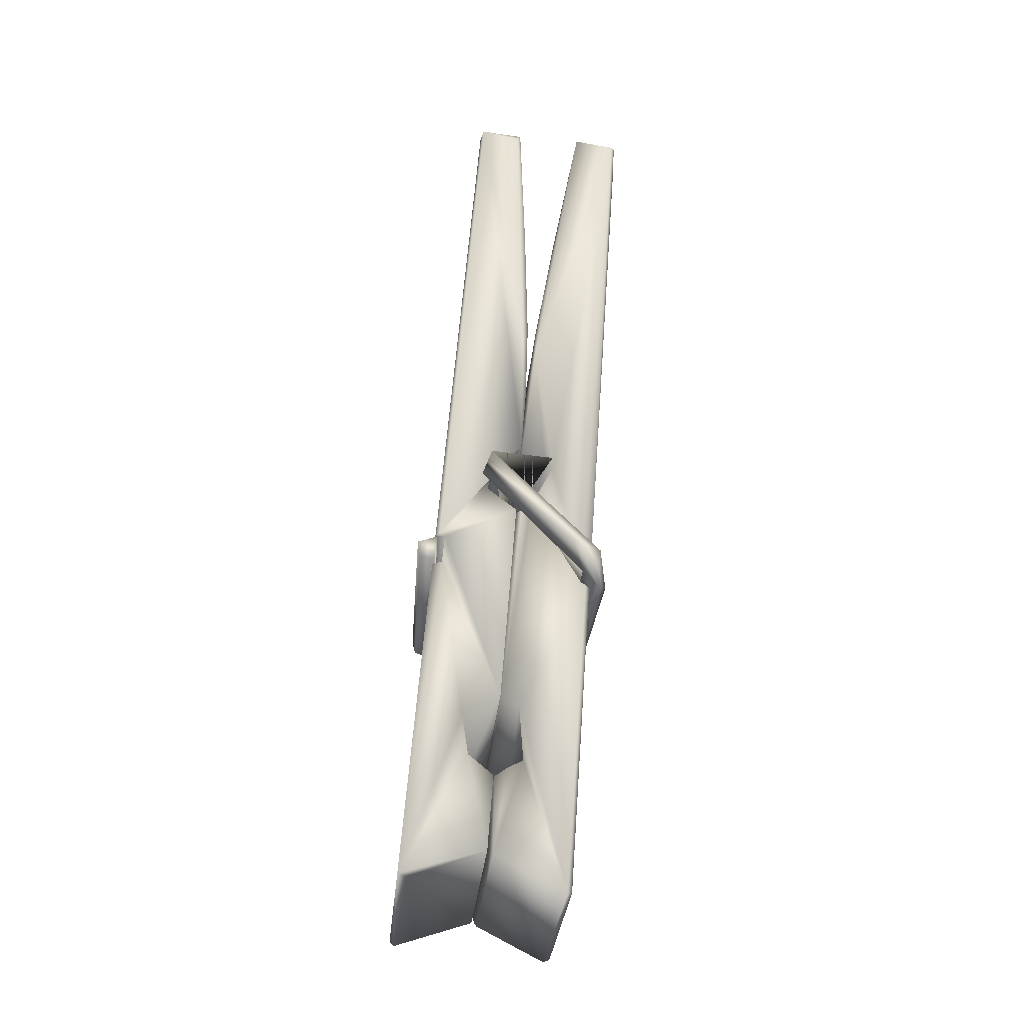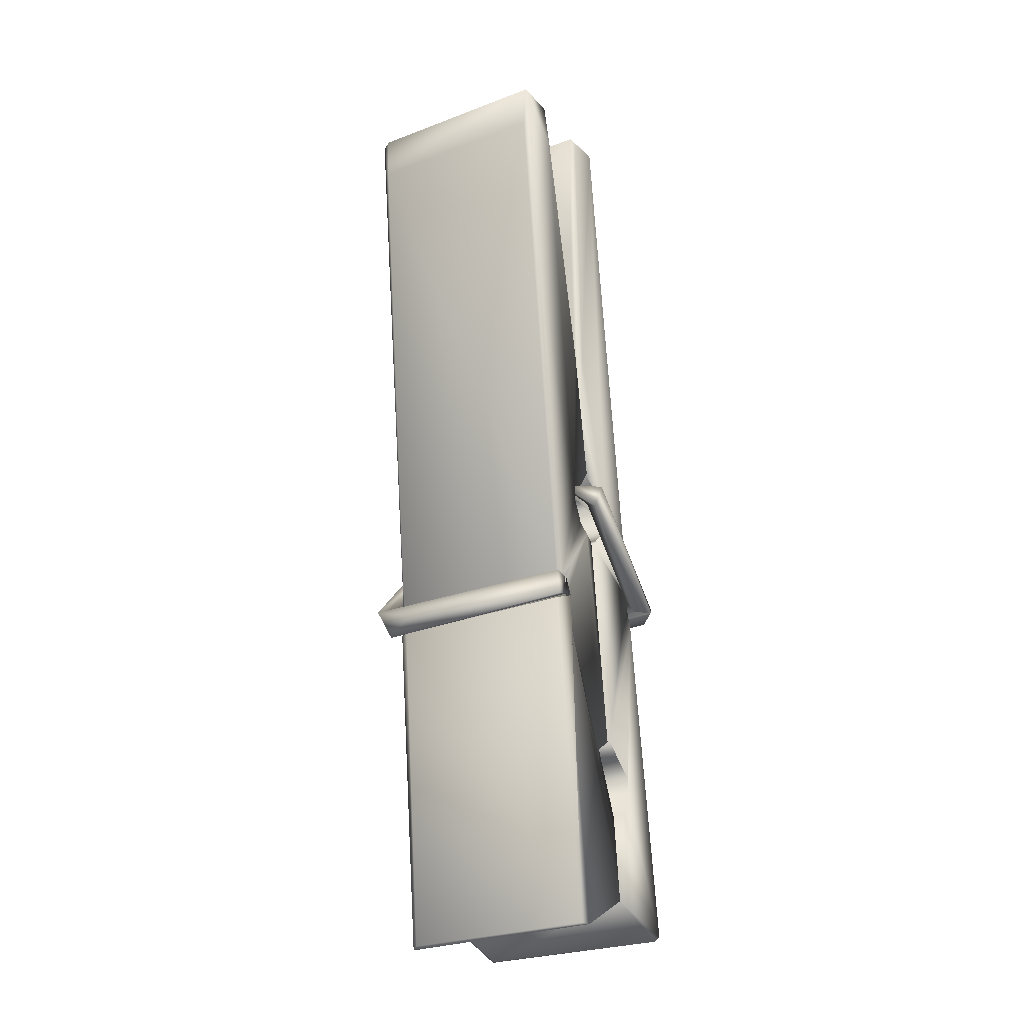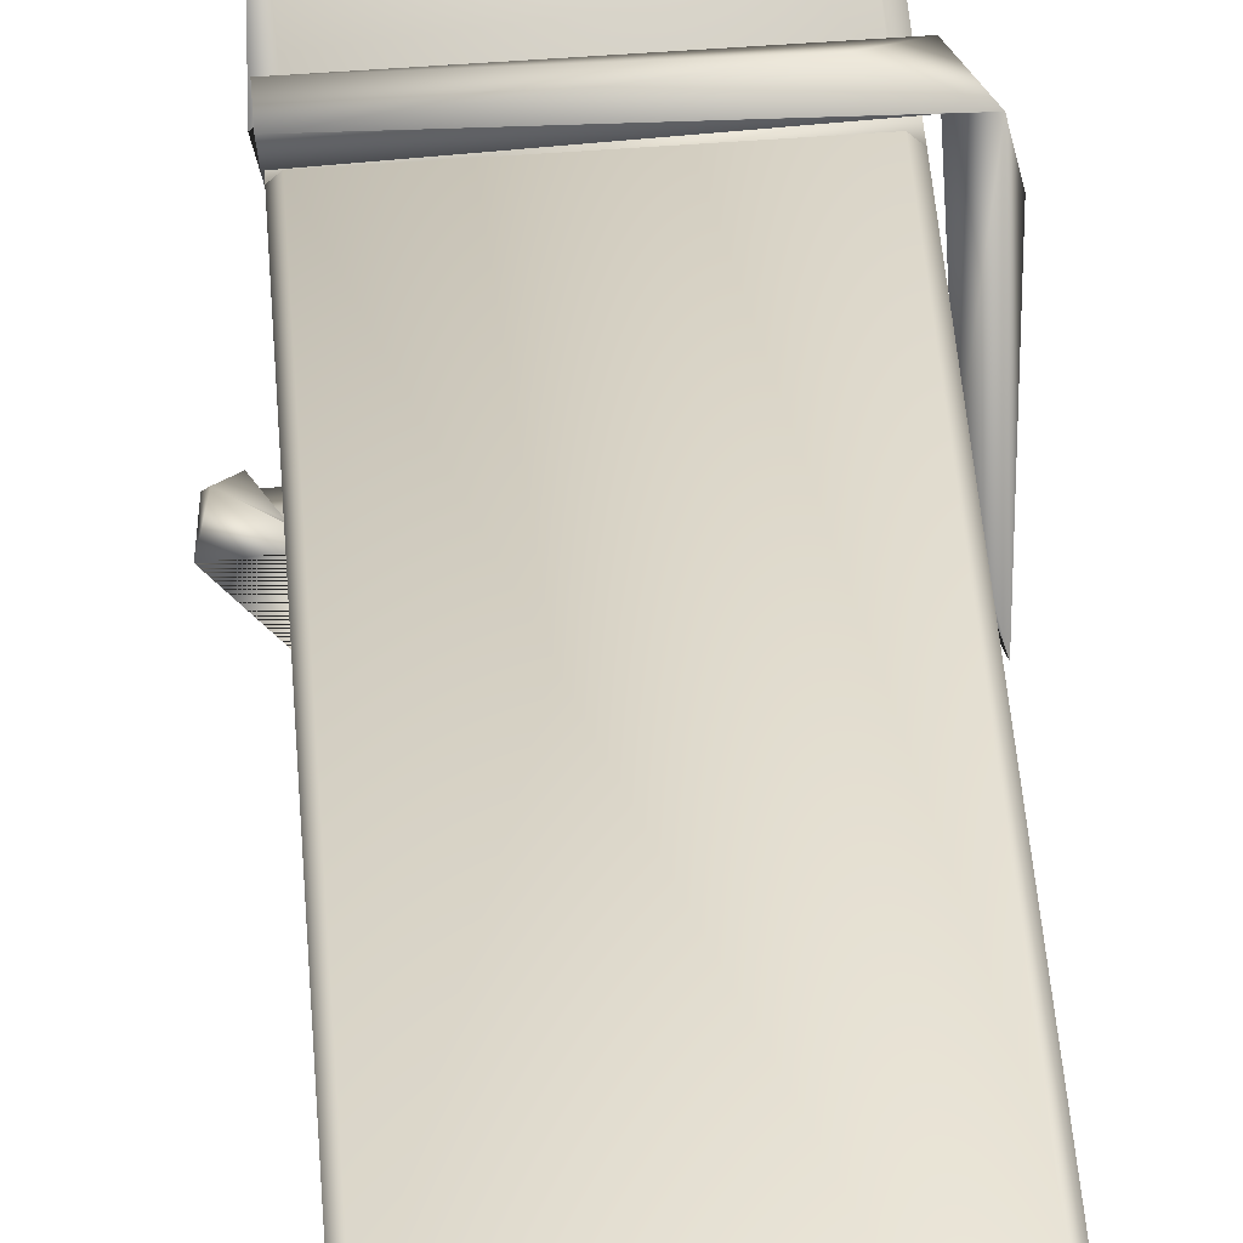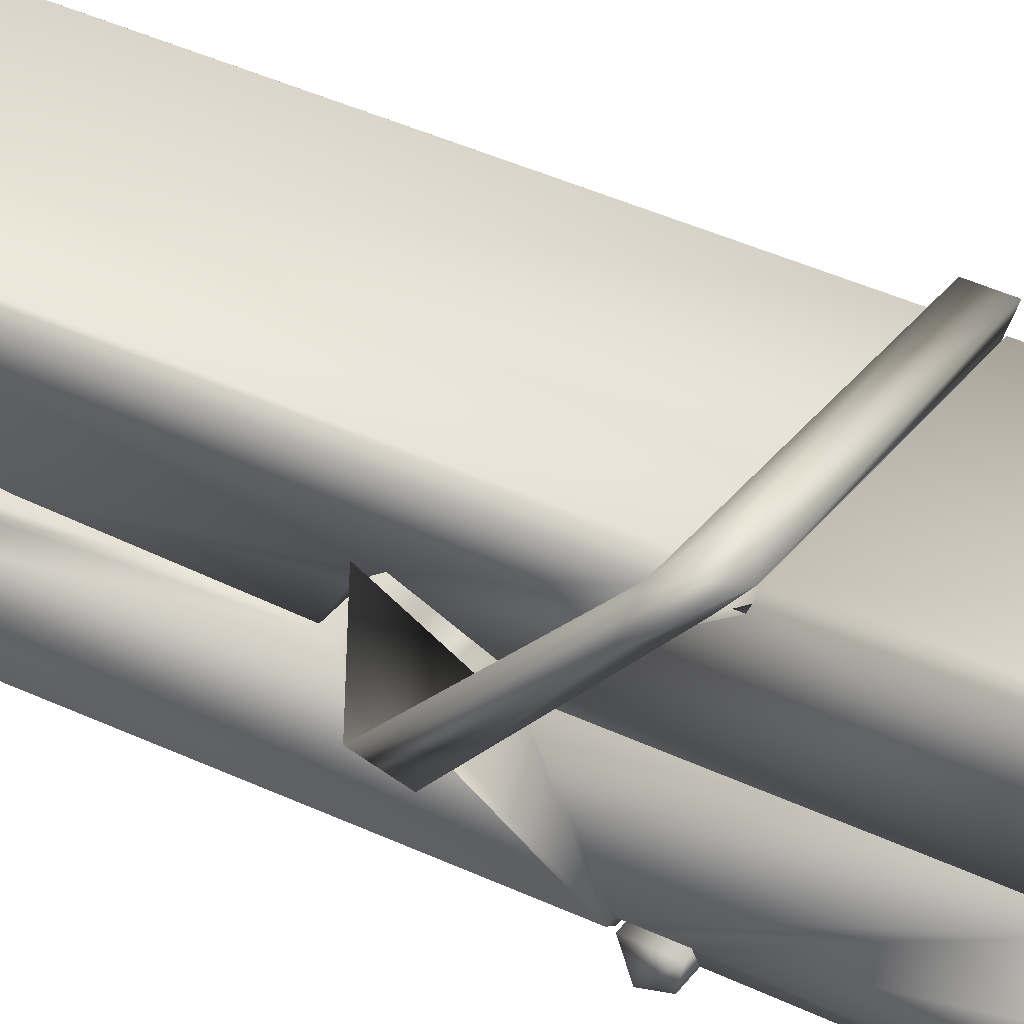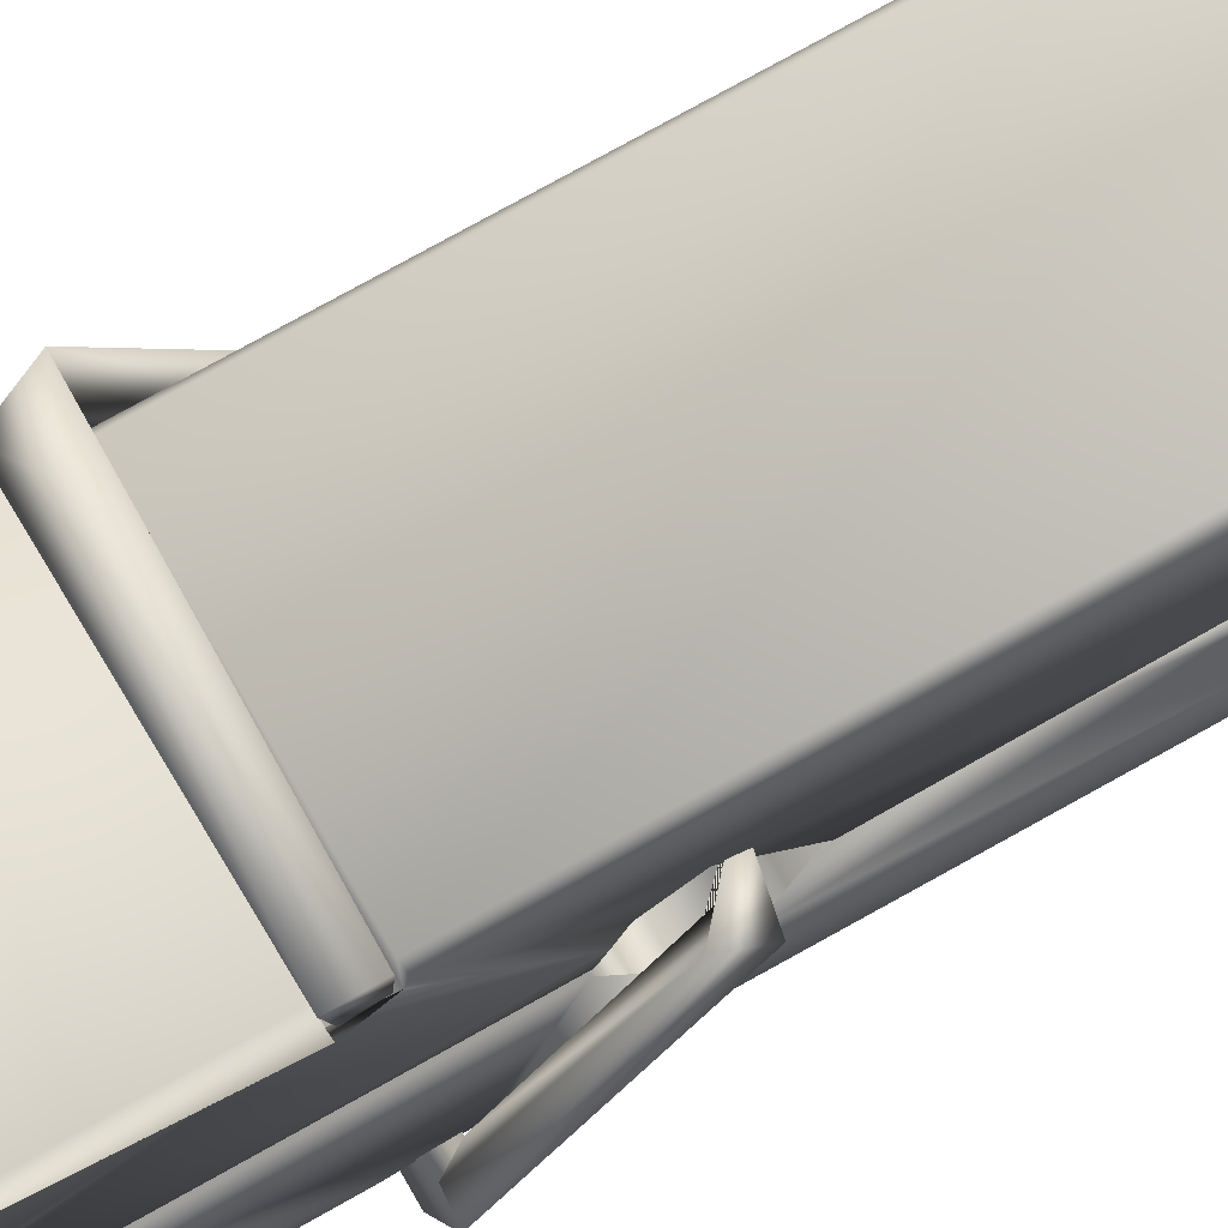
<metadata>
{"format":"obj","ext":"obj","renderer":"f3d","projection":"perspective","resolution":1024,"background":"white","views":[{"elev":-34.1,"azim":-95.0,"up":"+Y"},{"elev":-25.0,"azim":30.3,"up":"+Y"},{"elev":53.3,"azim":177.2,"up":"+Z"},{"elev":32.5,"azim":-58.7,"up":"+Z"},{"elev":65.6,"azim":62.4,"up":"+Z"}]}
</metadata>
<code>
v -74.45 77.52 2.925
v -68.83 78.69 0.8955
v -74.38 78.63 0.8596
v -74.25 78.75 0.8296
v -74.85 97.38 2.377
v -74.79 100.1 2.812
v -74.87 103.4 3.403
v -74.7 96.31 2.191
v -69.46 103.5 3.434
v -74.91 103.3 4.882
v -74.91 95.31 2.156
v -75.14 104.6 3.634
v -68.96 83.31 1.2
v -74.69 86.93 3.594
v -74.77 89.59 1.992
v -74.55 81.03 1.333
v -74.55 81.28 1.754
v -74.59 82.93 1.645
v -68.9 81.5 1.834
v -69.1 82.21 2.074
v -74.39 81.61 1.997
v -69.13 90.7 2.67
v -69.28 91.32 2.518
v -74.81 91.33 2.422
v -74.79 91.74 1.761
v -69.2 91.92 1.721
v -74.52 87.73 3.779
v -69.64 103.6 3.363
v -69.54 104.8 3.595
v -69.42 96.44 2.152
v -69.12 89.95 2.316
v -69.14 89.61 1.616
v -69.11 89.74 1.95
v -69.13 83.4 1.11
v -68.9 78.77 0.8197
v -69.02 78.89 0.79
v -68.91 87.15 3.417
v -74.44 86.93 3.723
v -69.62 103.5 4.844
v -69.56 100.2 2.772
v -74.76 90.3 2.687
v -74.48 83.22 1.147
v -74.23 82.24 2.116
v -68.89 81.09 1.045
v -74.63 93.76 1.896
v -69.34 93.9 1.858
v -74.8 90.93 2.653
v -75.13 104.5 4.84
v -74.89 104.6 4.959
v -69.49 104.7 4.917
v -69.35 99.23 4.437
v -69.05 87.92 3.61
v -69.03 80.99 0.9387
v -68.79 77.68 2.86
v -68.94 77.72 3.02
v -74.26 77.59 3.061
v -74.49 78.53 0.9442
v -69.27 95.97 2.206
v -68.94 82.92 1.802
v -74.6 89.41 1.585
v -69.29 89.54 1.544
v -69.05 87.84 3.462
v -74.76 89.39 1.71
v -69.03 87.03 3.518
v -69.21 87.07 3.683
v -74.38 80.85 0.9786
v -74.71 87.69 3.506
v -74.69 87 3.456
v -69.21 87.87 3.74
v -75.04 104.8 1.689
v -68.94 78.74 0.7472
v -74.82 96.32 1.927
v -74.92 100.1 1.848
v -69.5 104.7 1.544
v -69.52 104.9 0.4393
v -69.28 96.01 1.725
v -69.36 96.47 1.858
v -69.46 100.3 1.781
v -74.93 95.86 1.768
v -74.6 83.22 1.117
v -68.95 83.37 1.074
v -68.9 81.35 0.4032
v -74.6 82.59 0.04731
v -74.62 87.44 -0.8966
v -68.97 83.05 0.3599
v -74.67 90.68 0.6028
v -69.27 91.54 0.9241
v -74.58 91.48 1.072
v -69.16 91.1 0.6402
v -74.82 91.74 1.709
v -74.78 90.08 0.7153
v -69.13 90 0.851
v -69.14 90.41 0.6173
v -69.26 91.92 1.675
v -74.75 89.41 1.557
v -74.97 104.6 0.3206
v -69.48 96.46 1.887
v -68.93 81.89 0.008448
v -69.27 87.58 -0.9375
v -69.37 94.81 -0.3803
v -69.71 104.8 0.2809
v -69.72 105 1.288
v -69.6 104.9 1.651
v -69.58 100.3 1.807
v -74.81 91.07 0.7178
v -68.94 82.5 -0.0291
v -74.56 81.39 0.2357
v -74.49 78.63 0.7924
v -74.75 93.76 1.86
v -69.31 93.9 1.819
v -69.3 88.58 -0.8667
v -75.17 104.8 0.4148
v -74.98 104.9 0.5075
v -69.6 104.9 0.3461
v -69.1 88.6 -0.7225
v -69.08 87.5 -0.7841
v -68.85 78.13 -1.608
v -74.28 77.88 -1.304
v -74.73 87.48 -0.6161
v -75.16 104.5 1.588
v -68.93 77.98 -1.489
v -74.55 88.44 -0.827
v -74.76 88.44 -0.7141
v -69.12 89.57 1.516
v -74.76 88.35 -0.5528
v -74.38 80.87 0.9508
v -74.49 77.91 -1.566
v -69.1 88.5 -0.5967
v -69.27 87.62 -0.6575
v -74.71 88.35 -0.7811
v -69.05 88.29 -0.5734
v -68.79 87.75 -1.166
v -74.7 87.57 -0.8457
v -68.29 87.88 -0.6418
v -74.69 87.67 -1.286
v -74.75 88.12 -1.34
v -68.96 87.04 3.999
v -69.01 87.22 3.478
v -69.01 90.67 2.086
v -75.36 87.71 3.963
v -69.2 90.55 0.3617
v -69.54 91.15 2.722
v -74.55 89.5 1.135
v -74.82 91.34 2.663
v -75.26 91.17 0.783
v -75.23 90.35 0.5039
v -75.55 87.94 3.155
v -74.86 89.8 1.812
v -74.03 87.24 4.261
v -74.85 86.8 3.94
v -74.93 87.25 3.479
v -69.02 87.74 3.58
v -74.82 87.62 3.859
v -68.98 87.74 4.06
v -68.35 90.98 2.372
v -68.51 90.3 2.538
v -68.7 87.88 -0.357
v -68.58 88.26 -1.251
f 49 29 12
f 8 5 6
f 5 7 6
f 7 40 6
f 40 8 6
f 58 30 29
f 58 29 9
f 12 5 11
f 18 15 42
f 15 63 42
f 20 59 19
f 38 14 1
f 18 43 17
f 18 59 43
f 17 43 21
f 22 23 26
f 41 31 15
f 15 32 60
f 7 5 12
f 50 9 29
f 48 10 49
f 28 12 29
f 28 29 40
f 29 30 40
f 23 24 26
f 22 47 23
f 47 24 23
f 41 22 31
f 18 13 59
f 43 59 20
f 19 17 21
f 21 20 19
f 44 16 19
f 16 17 19
f 54 57 2
f 69 52 51
f 39 51 50
f 28 7 12
f 30 8 40
f 40 7 28
f 25 45 26
f 25 26 24
f 47 22 41
f 31 33 15
f 33 32 15
f 34 13 42
f 42 13 18
f 43 20 21
f 36 35 3
f 36 3 4
f 57 3 2
f 3 35 2
f 10 39 50
f 10 50 49
f 25 11 45
f 11 5 8
f 11 8 45
f 45 8 30
f 26 45 46
f 45 30 46
f 58 22 26
f 26 46 58
f 46 30 58
f 51 39 69
f 39 10 69
f 25 24 11
f 47 67 48
f 67 27 48
f 48 27 10
f 51 9 50
f 22 9 51
f 52 22 51
f 64 37 55
f 55 56 54
f 54 56 1
f 4 3 66
f 36 4 66
f 36 66 53
f 35 36 53
f 35 53 2
f 56 55 38
f 66 3 57
f 1 18 17
f 14 18 1
f 15 18 14
f 47 11 24
f 11 47 48
f 12 11 48
f 49 12 48
f 29 49 50
f 9 22 58
f 31 22 52
f 31 52 33
f 64 19 59
f 19 64 44
f 2 44 64
f 2 64 54
f 57 54 1
f 32 61 60
f 33 13 32
f 62 33 52
f 47 41 15
f 15 60 63
f 60 61 42
f 34 42 61
f 32 13 34
f 32 34 61
f 33 59 13
f 64 59 33
f 38 55 65
f 55 37 65
f 14 68 15
f 60 42 63
f 66 16 44
f 66 44 53
f 2 53 44
f 55 54 64
f 38 1 56
f 17 57 1
f 57 17 16
f 66 57 16
f 15 68 67
f 62 37 64
f 68 37 62
f 68 62 67
f 64 33 62
f 52 69 62
f 67 62 69
f 67 69 27
f 47 15 67
f 69 10 27
f 37 38 65
f 38 37 68
f 68 14 38
f 82 117 71
f 75 76 74
f 76 77 78
f 76 78 74
f 78 103 74
f 73 72 79
f 73 79 120
f 83 85 106
f 83 80 85
f 83 106 98
f 83 98 107
f 106 116 98
f 105 86 91
f 87 94 89
f 112 123 122
f 123 90 105
f 90 88 105
f 70 73 120
f 103 78 104
f 78 77 97
f 78 97 104
f 88 94 87
f 89 86 105
f 105 87 89
f 93 86 89
f 117 116 99
f 115 100 111
f 96 111 101
f 111 100 101
f 100 114 101
f 72 73 104
f 73 70 103
f 73 103 104
f 104 97 72
f 90 109 94
f 94 88 90
f 105 88 87
f 92 91 93
f 91 86 93
f 95 91 92
f 92 124 95
f 95 81 80
f 80 81 85
f 98 82 107
f 107 82 126
f 108 71 118
f 127 121 117
f 114 112 96
f 114 96 101
f 102 103 70
f 72 97 110
f 72 110 109
f 110 94 109
f 97 77 110
f 89 94 110
f 89 110 76
f 110 77 76
f 122 111 96
f 96 112 122
f 79 72 109
f 109 90 79
f 127 84 119
f 113 112 114
f 114 102 113
f 75 102 114
f 75 114 100
f 75 100 115
f 121 127 118
f 126 71 108
f 84 127 117
f 99 84 117
f 127 83 107
f 127 119 83
f 95 123 91
f 91 123 105
f 90 123 112
f 90 112 79
f 112 120 79
f 112 70 120
f 70 112 113
f 70 113 102
f 102 75 103
f 103 75 74
f 76 75 89
f 75 115 89
f 115 93 89
f 81 128 116
f 106 85 81
f 106 81 116
f 98 116 117
f 98 117 82
f 121 71 117
f 71 121 118
f 127 108 118
f 92 93 124
f 93 115 124
f 123 95 125
f 81 95 124
f 128 81 124
f 124 115 128
f 128 115 111
f 111 122 125
f 111 125 128
f 122 123 125
f 80 83 119
f 71 126 82
f 127 107 108
f 107 126 108
f 119 129 128
f 128 125 119
f 80 125 95
f 125 80 119
f 99 116 128
f 99 128 129
f 99 129 119
f 119 84 99
f 131 158 130
f 132 136 158
f 132 134 133
f 130 136 133
f 132 133 135
f 136 132 135
f 130 158 136
f 149 137 154
f 154 152 153
f 155 134 158
f 158 131 139
f 151 148 153
f 147 146 151
f 155 142 156
f 156 142 139
f 155 139 142
f 142 155 141
f 141 155 142
f 145 144 143
f 145 143 144
f 148 145 144
f 144 145 148
f 146 145 148
f 147 145 146
f 146 148 151
f 147 140 145
f 156 139 131
f 134 155 156
f 155 158 139
f 145 140 148
f 147 150 140
f 150 147 151
f 150 149 140
f 140 153 148
f 153 140 154
f 154 140 149
f 151 138 150
f 153 152 151
f 138 152 137
f 137 152 154
f 150 137 149
f 137 150 138
f 138 151 152
f 157 134 156
f 157 156 131
f 157 131 134
f 132 158 134
f 134 131 133
f 131 130 133
f 133 136 135
f 49 29 12
f 8 5 6
f 5 7 6
f 7 40 6
f 40 8 6
f 58 30 29
f 58 29 9
f 12 5 11
f 18 15 42
f 15 63 42
f 20 59 19
f 38 14 1
f 18 43 17
f 18 59 43
f 17 43 21
f 22 23 26
f 41 31 15
f 15 32 60
f 7 5 12
f 50 9 29
f 48 10 49
f 28 12 29
f 28 29 40
f 29 30 40
f 23 24 26
f 22 47 23
f 47 24 23
f 41 22 31
f 18 13 59
f 43 59 20
f 19 17 21
f 21 20 19
f 44 16 19
f 16 17 19
f 54 57 2
f 69 52 51
f 39 51 50
f 28 7 12
f 30 8 40
f 40 7 28
f 25 45 26
f 25 26 24
f 47 22 41
f 31 33 15
f 33 32 15
f 34 13 42
f 42 13 18
f 43 20 21
f 36 35 3
f 36 3 4
f 57 3 2
f 3 35 2
f 10 39 50
f 10 50 49
f 25 11 45
f 11 5 8
f 11 8 45
f 45 8 30
f 26 45 46
f 45 30 46
f 58 22 26
f 26 46 58
f 46 30 58
f 51 39 69
f 39 10 69
f 25 24 11
f 47 67 48
f 67 27 48
f 48 27 10
f 51 9 50
f 22 9 51
f 52 22 51
f 64 37 55
f 55 56 54
f 54 56 1
f 4 3 66
f 36 4 66
f 36 66 53
f 35 36 53
f 35 53 2
f 56 55 38
f 66 3 57
f 1 18 17
f 14 18 1
f 15 18 14
f 47 11 24
f 11 47 48
f 12 11 48
f 49 12 48
f 29 49 50
f 9 22 58
f 31 22 52
f 31 52 33
f 64 19 59
f 19 64 44
f 2 44 64
f 2 64 54
f 57 54 1
f 32 61 60
f 33 13 32
f 62 33 52
f 47 41 15
f 15 60 63
f 60 61 42
f 34 42 61
f 32 13 34
f 32 34 61
f 33 59 13
f 64 59 33
f 38 55 65
f 55 37 65
f 14 68 15
f 60 42 63
f 66 16 44
f 66 44 53
f 2 53 44
f 55 54 64
f 38 1 56
f 17 57 1
f 57 17 16
f 66 57 16
f 15 68 67
f 62 37 64
f 68 37 62
f 68 62 67
f 64 33 62
f 52 69 62
f 67 62 69
f 67 69 27
f 47 15 67
f 69 10 27
f 37 38 65
f 38 37 68
f 68 14 38
f 82 117 71
f 75 76 74
f 76 77 78
f 76 78 74
f 78 103 74
f 73 72 79
f 73 79 120
f 83 85 106
f 83 80 85
f 83 106 98
f 83 98 107
f 106 116 98
f 105 86 91
f 87 94 89
f 112 123 122
f 123 90 105
f 90 88 105
f 70 73 120
f 103 78 104
f 78 77 97
f 78 97 104
f 88 94 87
f 89 86 105
f 105 87 89
f 93 86 89
f 117 116 99
f 115 100 111
f 96 111 101
f 111 100 101
f 100 114 101
f 72 73 104
f 73 70 103
f 73 103 104
f 104 97 72
f 90 109 94
f 94 88 90
f 105 88 87
f 92 91 93
f 91 86 93
f 95 91 92
f 92 124 95
f 95 81 80
f 80 81 85
f 98 82 107
f 107 82 126
f 108 71 118
f 127 121 117
f 114 112 96
f 114 96 101
f 102 103 70
f 72 97 110
f 72 110 109
f 110 94 109
f 97 77 110
f 89 94 110
f 89 110 76
f 110 77 76
f 122 111 96
f 96 112 122
f 79 72 109
f 109 90 79
f 127 84 119
f 113 112 114
f 114 102 113
f 75 102 114
f 75 114 100
f 75 100 115
f 121 127 118
f 126 71 108
f 84 127 117
f 99 84 117
f 127 83 107
f 127 119 83
f 95 123 91
f 91 123 105
f 90 123 112
f 90 112 79
f 112 120 79
f 112 70 120
f 70 112 113
f 70 113 102
f 102 75 103
f 103 75 74
f 76 75 89
f 75 115 89
f 115 93 89
f 81 128 116
f 106 85 81
f 106 81 116
f 98 116 117
f 98 117 82
f 121 71 117
f 71 121 118
f 127 108 118
f 92 93 124
f 93 115 124
f 123 95 125
f 81 95 124
f 128 81 124
f 124 115 128
f 128 115 111
f 111 122 125
f 111 125 128
f 122 123 125
f 80 83 119
f 71 126 82
f 127 107 108
f 107 126 108
f 119 129 128
f 128 125 119
f 80 125 95
f 125 80 119
f 99 116 128
f 99 128 129
f 99 129 119
f 119 84 99
f 131 158 130
f 132 136 158
f 132 134 133
f 130 136 133
f 132 133 135
f 136 132 135
f 130 158 136
f 149 137 154
f 154 152 153
f 155 134 158
f 158 131 139
f 151 148 153
f 147 146 151
f 155 142 156
f 156 142 139
f 155 139 142
f 142 155 141
f 141 155 142
f 145 144 143
f 145 143 144
f 148 145 144
f 144 145 148
f 146 145 148
f 147 145 146
f 146 148 151
f 147 140 145
f 156 139 131
f 134 155 156
f 155 158 139
f 145 140 148
f 147 150 140
f 150 147 151
f 150 149 140
f 140 153 148
f 153 140 154
f 154 140 149
f 151 138 150
f 153 152 151
f 138 152 137
f 137 152 154
f 150 137 149
f 137 150 138
f 138 151 152
f 157 134 156
f 157 156 131
f 157 131 134
f 132 158 134
f 134 131 133
f 131 130 133
f 133 136 135

</code>
